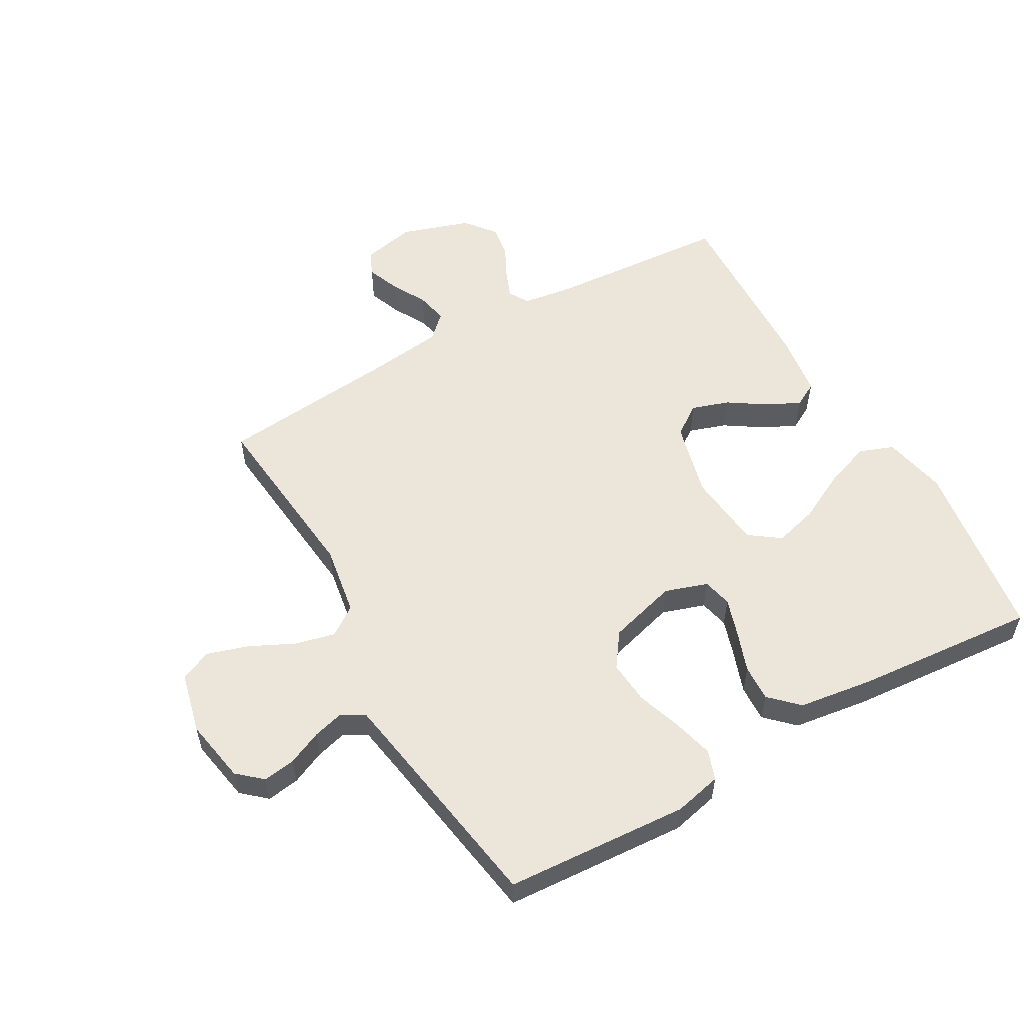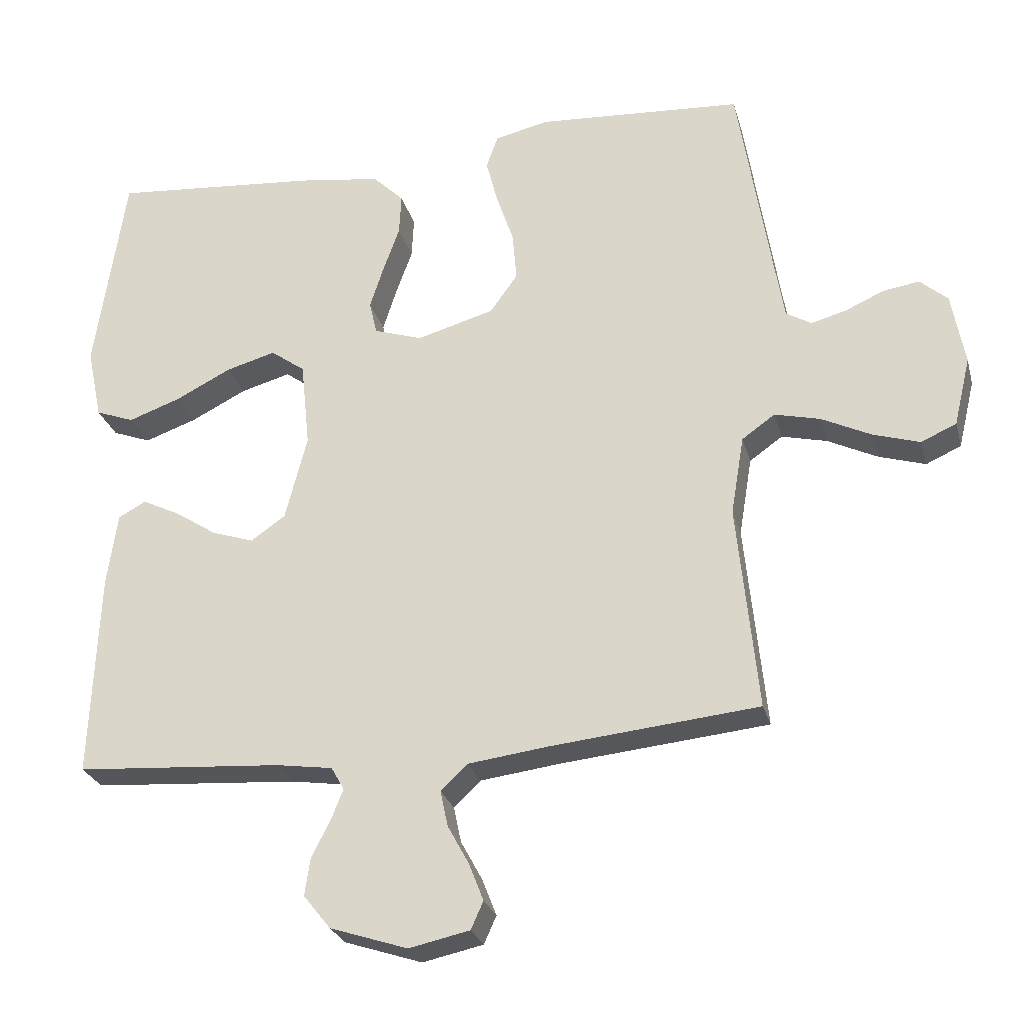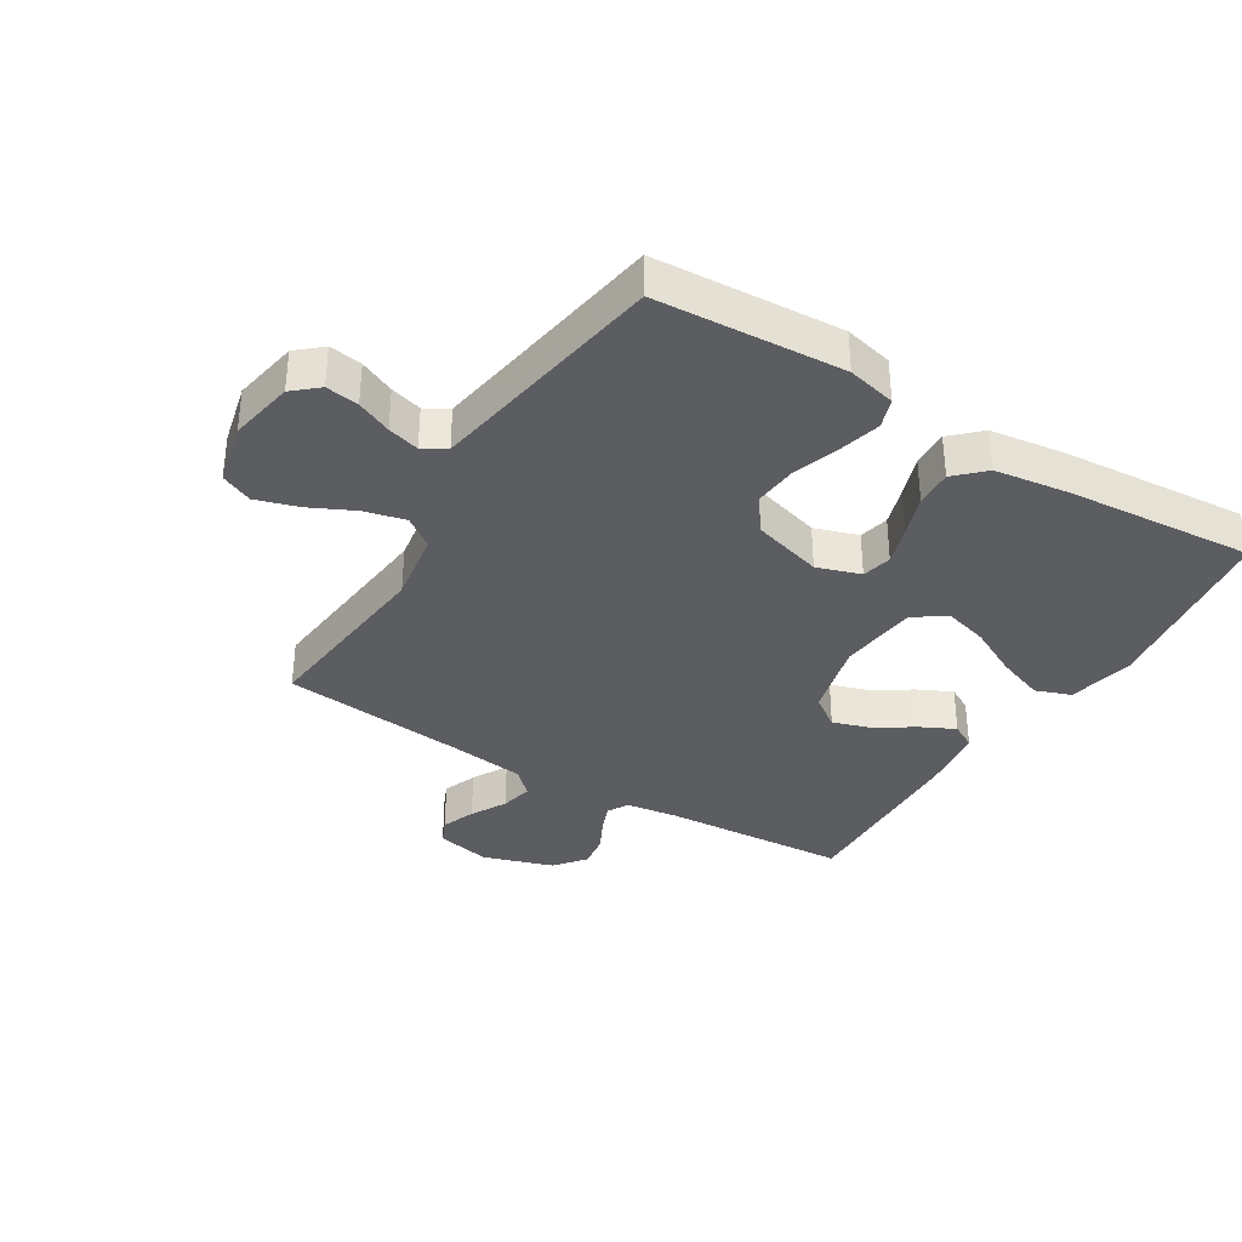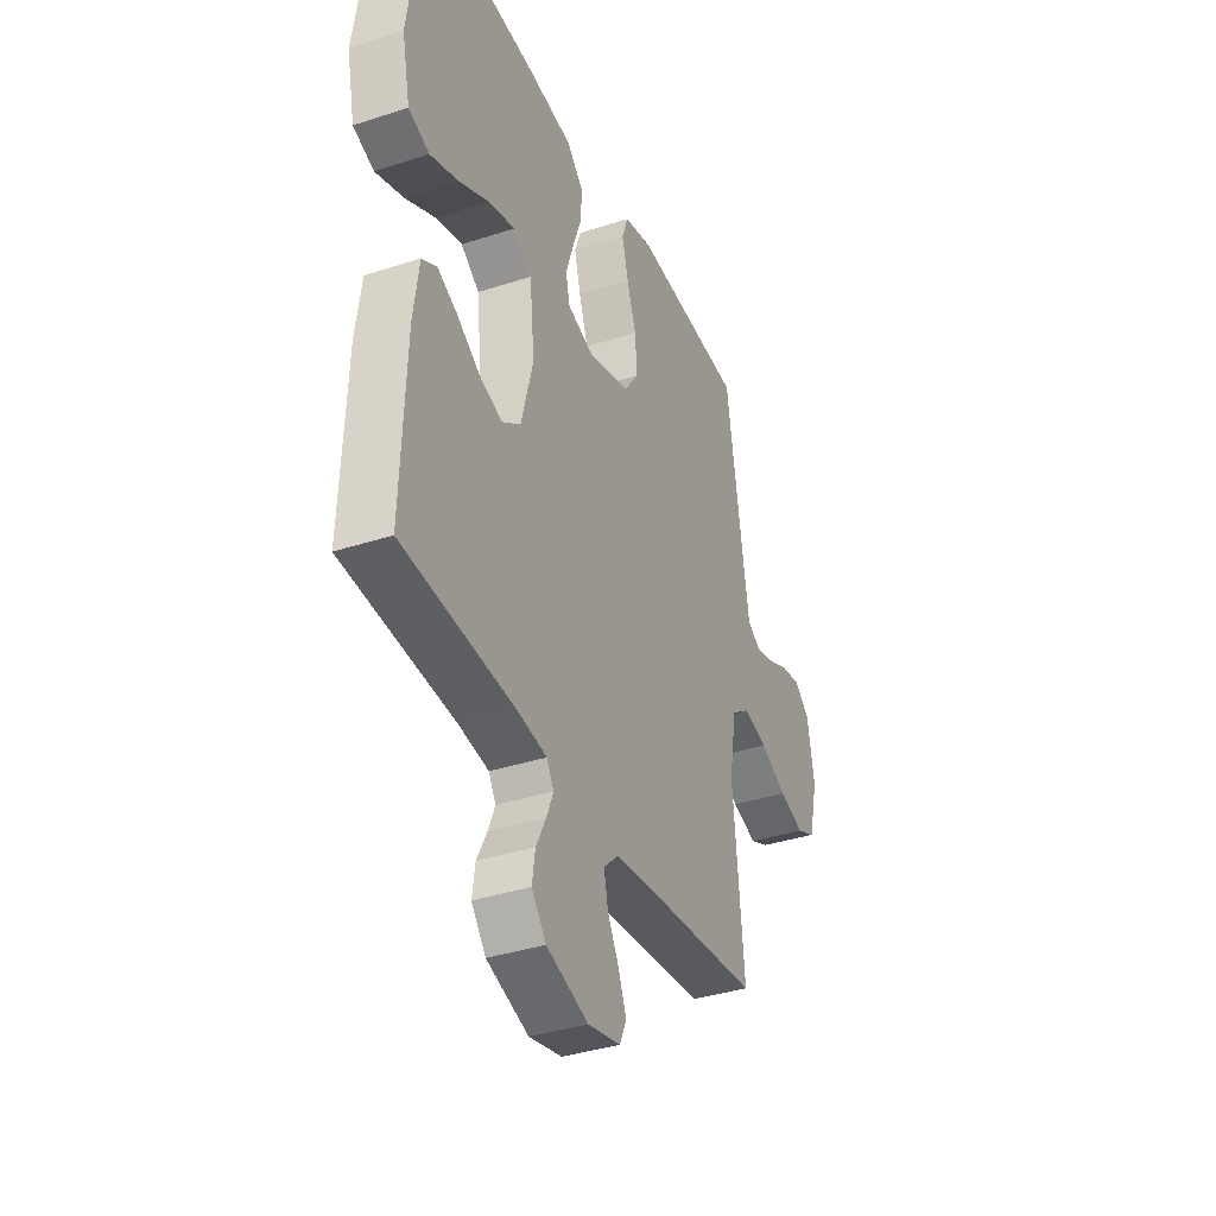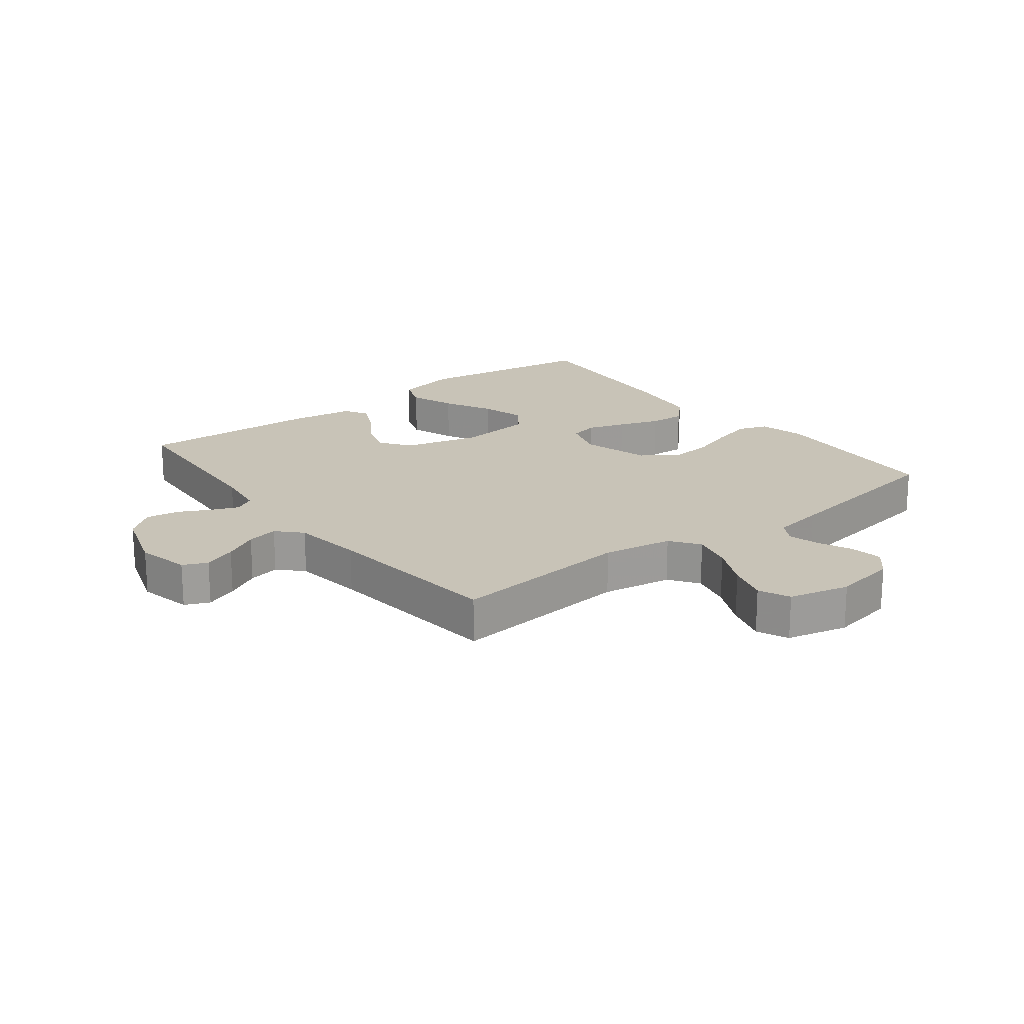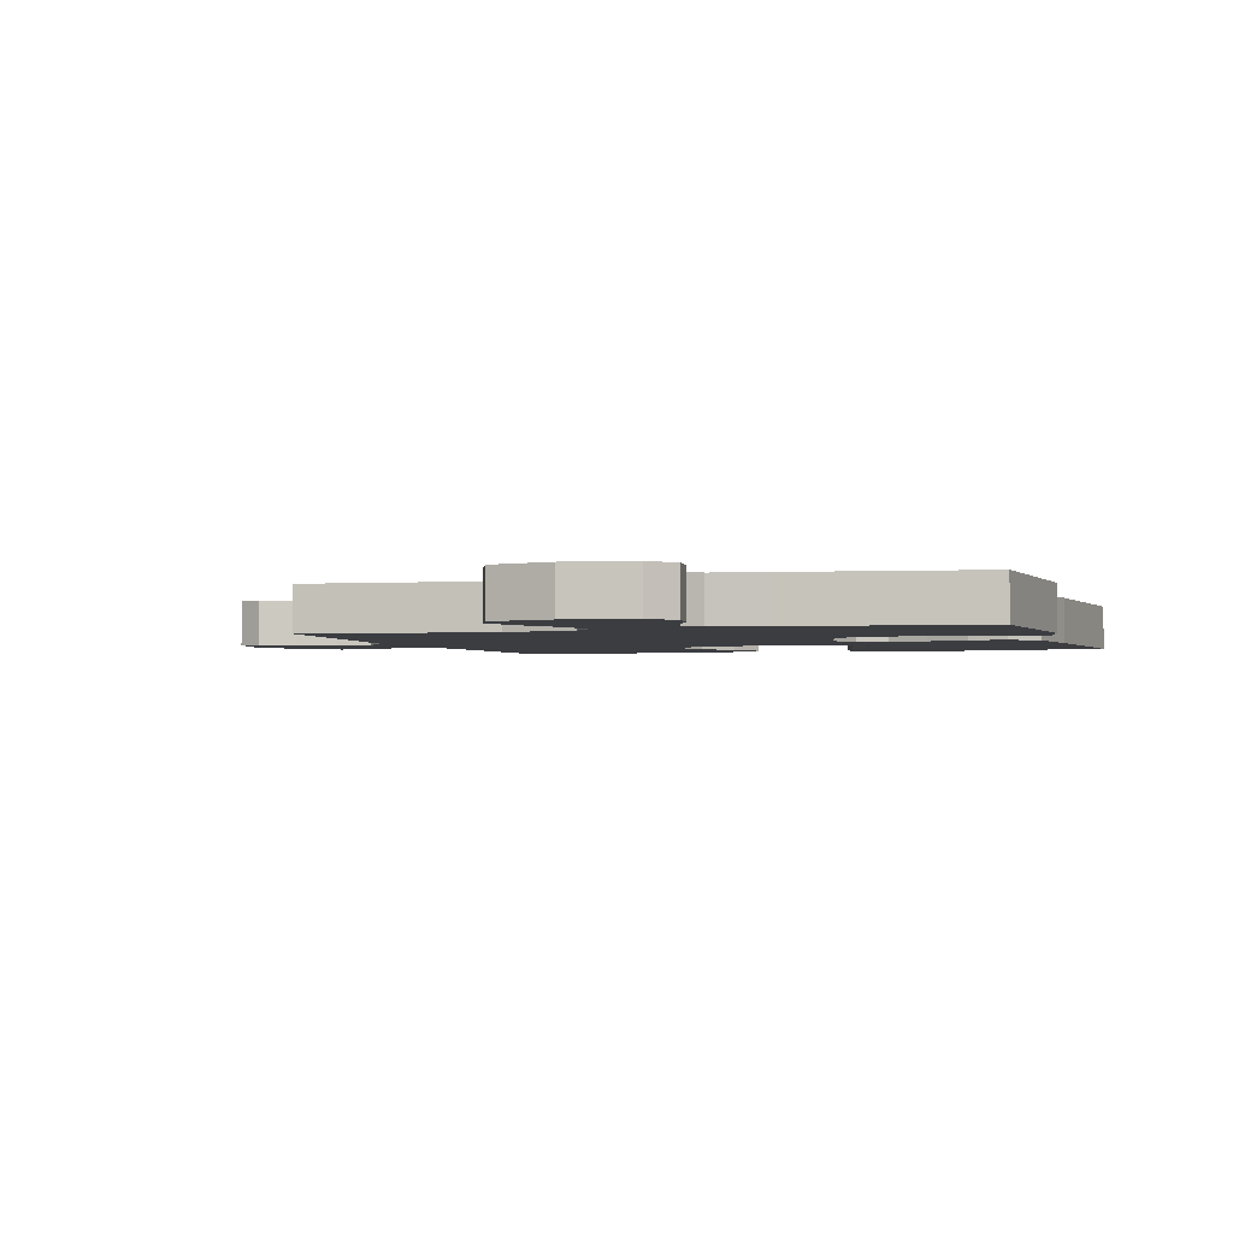
<metadata>
{"format":"obj","ext":"obj","renderer":"f3d","projection":"perspective","resolution":1024,"background":"white","views":[{"elev":55.4,"azim":-29.6,"up":"+Y"},{"elev":-26.3,"azim":-165.7,"up":"+Z"},{"elev":-35.5,"azim":-31.7,"up":"+Y"},{"elev":-36.8,"azim":112.9,"up":"+Z"},{"elev":19.6,"azim":-127.8,"up":"+Y"},{"elev":-2.6,"azim":-72.1,"up":"+Y"}]}
</metadata>
<code>
v -0.5 0.07 -0.5
v -0.47 0.07 -0.2
v -0.489 0.07 -0.085
v -0.537 0.07 -0.051
v -0.603 0.07 -0.067
v -0.675 0.07 -0.102
v -0.743 0.07 -0.123
v -0.794 0.07 -0.1
v -0.818 0.07 0
v -0.799 0.07 0.105
v -0.759 0.07 0.14
v -0.706 0.07 0.132
v -0.65 0.07 0.107
v -0.599 0.07 0.093
v -0.562 0.07 0.115
v -0.548 0.07 0.2
v -0.5 0.07 0.5
v -0.2 0.07 0.519
v -0.122 0.07 0.501
v -0.105 0.07 0.453
v -0.122 0.07 0.387
v -0.147 0.07 0.313
v -0.153 0.07 0.242
v -0.113 0.07 0.186
v 0 0.07 0.154
v 0.07 0.07 0.177
v 0.081 0.07 0.225
v 0.061 0.07 0.287
v 0.037 0.07 0.354
v 0.034 0.07 0.414
v 0.079 0.07 0.458
v 0.2 0.07 0.475
v 0.5 0.07 0.5
v 0.544 0.07 0.2
v 0.522 0.07 0.095
v 0.466 0.07 0.074
v 0.39 0.07 0.101
v 0.309 0.07 0.142
v 0.237 0.07 0.162
v 0.187 0.07 0.126
v 0.174 0.07 0
v 0.206 0.07 -0.124
v 0.256 0.07 -0.159
v 0.317 0.07 -0.139
v 0.378 0.07 -0.099
v 0.433 0.07 -0.072
v 0.473 0.07 -0.094
v 0.488 0.07 -0.2
v 0.5 0.07 -0.5
v 0.2 0.07 -0.521
v 0.118 0.07 -0.533
v 0.099 0.07 -0.566
v 0.117 0.07 -0.611
v 0.144 0.07 -0.664
v 0.152 0.07 -0.718
v 0.113 0.07 -0.767
v 0 0.07 -0.804
v -0.088 0.07 -0.785
v -0.106 0.07 -0.745
v -0.085 0.07 -0.691
v -0.054 0.07 -0.634
v -0.043 0.07 -0.582
v -0.082 0.07 -0.545
v -0.2 0.07 -0.53
v -0.5 0 -0.5
v -0.47 0 -0.2
v -0.489 0 -0.085
v -0.537 0 -0.051
v -0.603 0 -0.067
v -0.675 0 -0.102
v -0.743 0 -0.123
v -0.794 0 -0.1
v -0.818 0 0
v -0.799 0 0.105
v -0.759 0 0.14
v -0.706 0 0.132
v -0.65 0 0.107
v -0.599 0 0.093
v -0.562 0 0.115
v -0.548 0 0.2
v -0.5 0 0.5
v -0.2 0 0.519
v -0.122 0 0.501
v -0.105 0 0.453
v -0.122 0 0.387
v -0.147 0 0.313
v -0.153 0 0.242
v -0.113 0 0.186
v 0 0 0.154
v 0.07 0 0.177
v 0.081 0 0.225
v 0.061 0 0.287
v 0.037 0 0.354
v 0.034 0 0.414
v 0.079 0 0.458
v 0.2 0 0.475
v 0.5 0 0.5
v 0.544 0 0.2
v 0.522 0 0.095
v 0.466 0 0.074
v 0.39 0 0.101
v 0.309 0 0.142
v 0.237 0 0.162
v 0.187 0 0.126
v 0.174 0 0
v 0.206 0 -0.124
v 0.256 0 -0.159
v 0.317 0 -0.139
v 0.378 0 -0.099
v 0.433 0 -0.072
v 0.473 0 -0.094
v 0.488 0 -0.2
v 0.5 0 -0.5
v 0.2 0 -0.521
v 0.118 0 -0.533
v 0.099 0 -0.566
v 0.117 0 -0.611
v 0.144 0 -0.664
v 0.152 0 -0.718
v 0.113 0 -0.767
v 0 0 -0.804
v -0.088 0 -0.785
v -0.106 0 -0.745
v -0.085 0 -0.691
v -0.054 0 -0.634
v -0.043 0 -0.582
v -0.082 0 -0.545
v -0.2 0 -0.53
f 58 59 60 61
f 56 57 58 61
f 56 61 62
f 53 54 55 56
f 52 53 56 62
f 51 52 62 63
f 47 48 49 50
f 44 45 46 47
f 43 44 47 50
f 42 43 50 51
f 35 36 37 38
f 35 38 39
f 34 35 39
f 33 34 39
f 32 33 39 40
f 28 29 30 31
f 27 28 31 32
f 26 27 32 40
f 19 20 21 22
f 17 18 19 22
f 16 17 22 23
f 15 16 23 24
f 10 11 12 13
f 10 13 14
f 9 10 14
f 8 9 14
f 5 6 7 8
f 4 5 8 14
f 3 4 14 15
f 64 1 2
f 64 2 3
f 41 42 51 63
f 25 26 40 41
f 25 41 63 64
f 24 25 64
f 3 15 24 64
f 125 124 123 122
f 125 122 121 120
f 126 125 120
f 120 119 118 117
f 126 120 117 116
f 127 126 116 115
f 114 113 112 111
f 111 110 109 108
f 114 111 108 107
f 115 114 107 106
f 102 101 100 99
f 103 102 99
f 103 99 98
f 103 98 97
f 104 103 97 96
f 95 94 93 92
f 96 95 92 91
f 104 96 91 90
f 86 85 84 83
f 86 83 82 81
f 87 86 81 80
f 88 87 80 79
f 77 76 75 74
f 78 77 74
f 78 74 73
f 78 73 72
f 72 71 70 69
f 78 72 69 68
f 79 78 68 67
f 66 65 128
f 67 66 128
f 127 115 106 105
f 105 104 90 89
f 128 127 105 89
f 128 89 88
f 128 88 79 67
f 1 65 66 2
f 2 66 67 3
f 3 67 68 4
f 4 68 69 5
f 5 69 70 6
f 6 70 71 7
f 7 71 72 8
f 8 72 73 9
f 9 73 74 10
f 10 74 75 11
f 11 75 76 12
f 12 76 77 13
f 13 77 78 14
f 14 78 79 15
f 15 79 80 16
f 16 80 81 17
f 17 81 82 18
f 18 82 83 19
f 19 83 84 20
f 20 84 85 21
f 21 85 86 22
f 22 86 87 23
f 23 87 88 24
f 24 88 89 25
f 25 89 90 26
f 26 90 91 27
f 27 91 92 28
f 28 92 93 29
f 29 93 94 30
f 30 94 95 31
f 31 95 96 32
f 32 96 97 33
f 33 97 98 34
f 34 98 99 35
f 35 99 100 36
f 36 100 101 37
f 37 101 102 38
f 38 102 103 39
f 39 103 104 40
f 40 104 105 41
f 41 105 106 42
f 42 106 107 43
f 43 107 108 44
f 44 108 109 45
f 45 109 110 46
f 46 110 111 47
f 47 111 112 48
f 48 112 113 49
f 49 113 114 50
f 50 114 115 51
f 51 115 116 52
f 52 116 117 53
f 53 117 118 54
f 54 118 119 55
f 55 119 120 56
f 56 120 121 57
f 57 121 122 58
f 58 122 123 59
f 59 123 124 60
f 60 124 125 61
f 61 125 126 62
f 62 126 127 63
f 63 127 128 64
f 64 128 65 1

</code>
